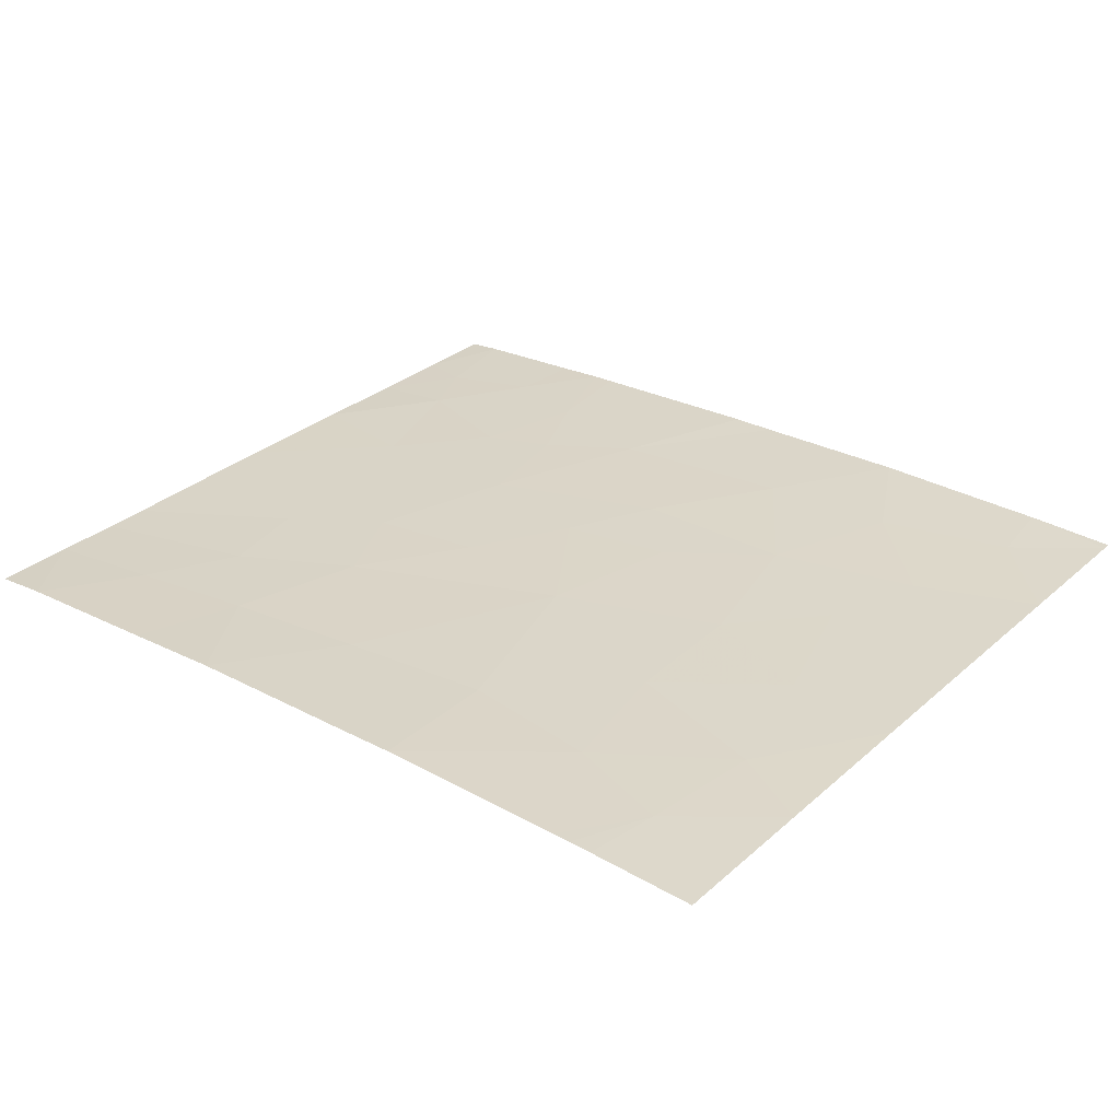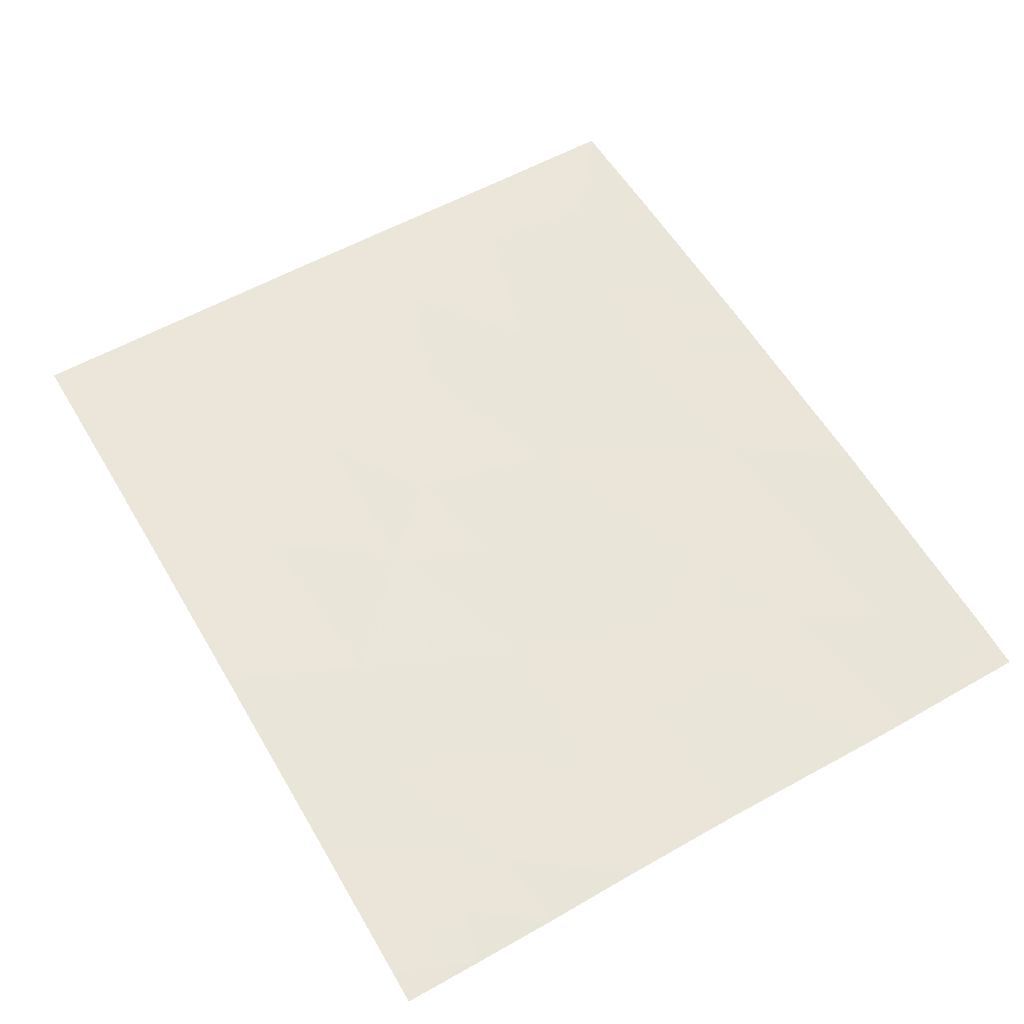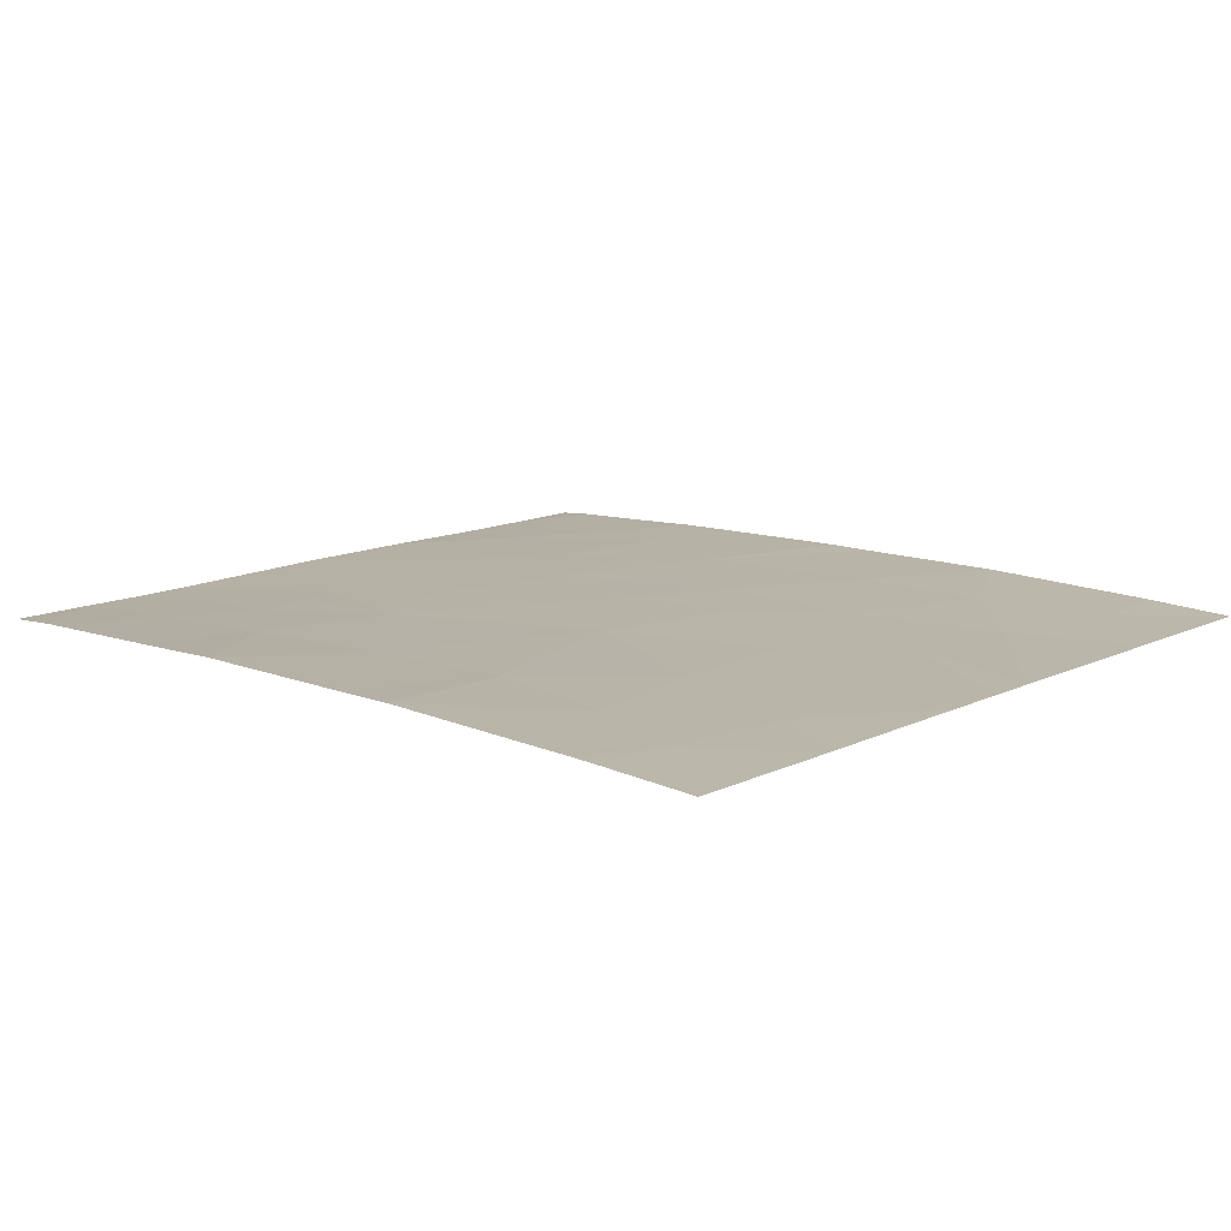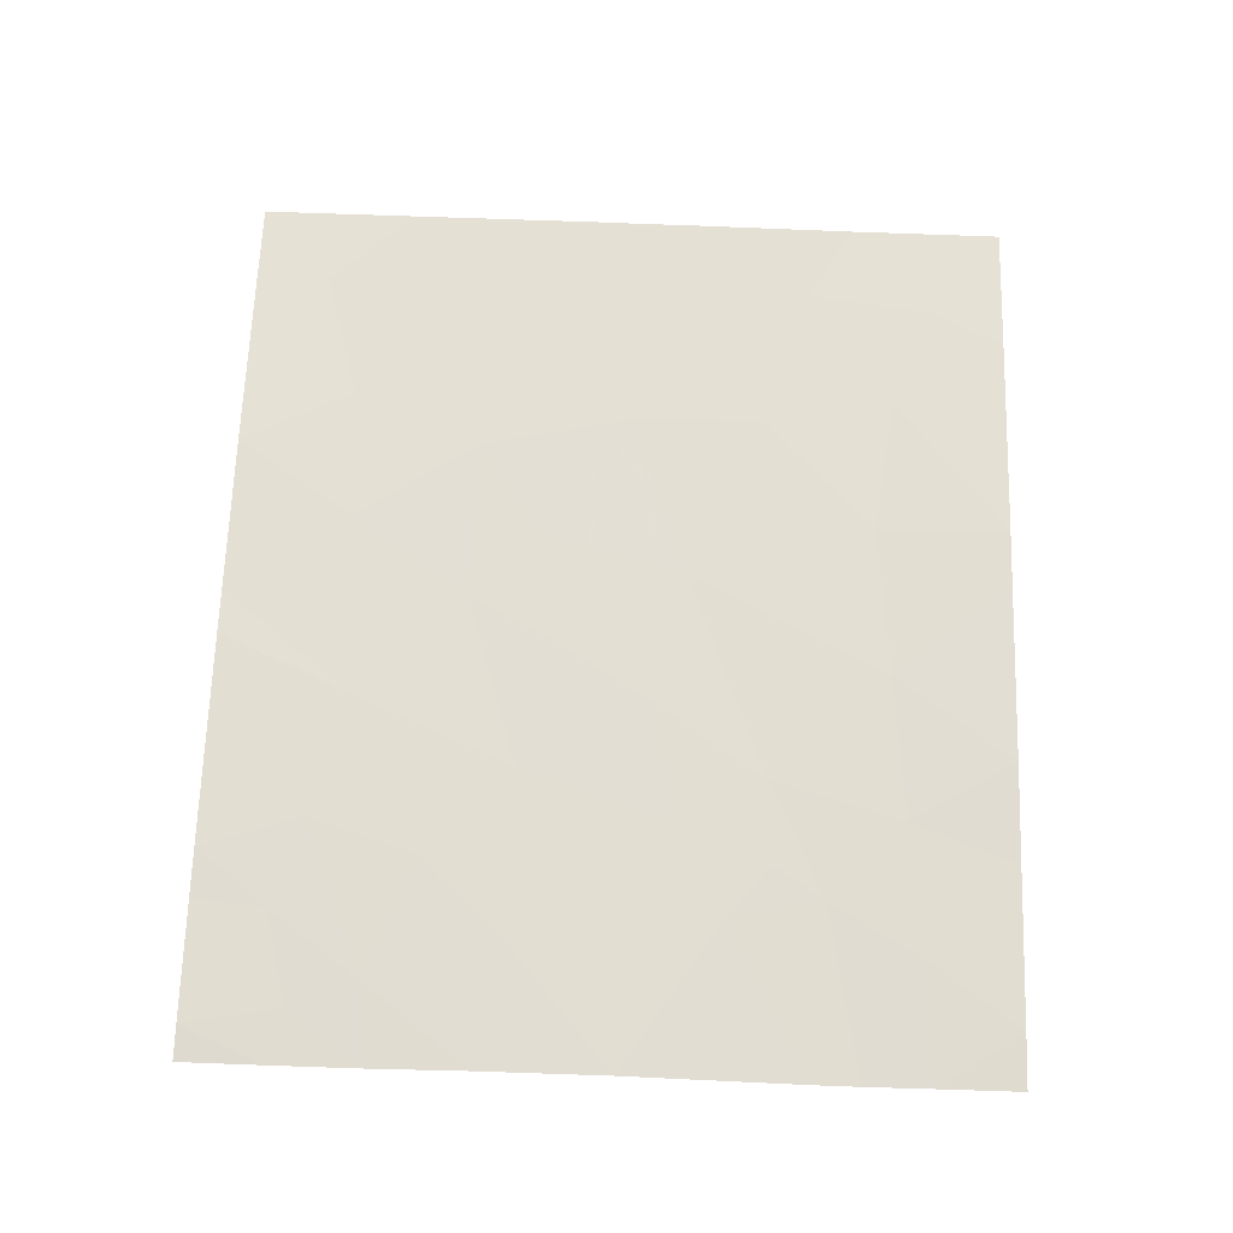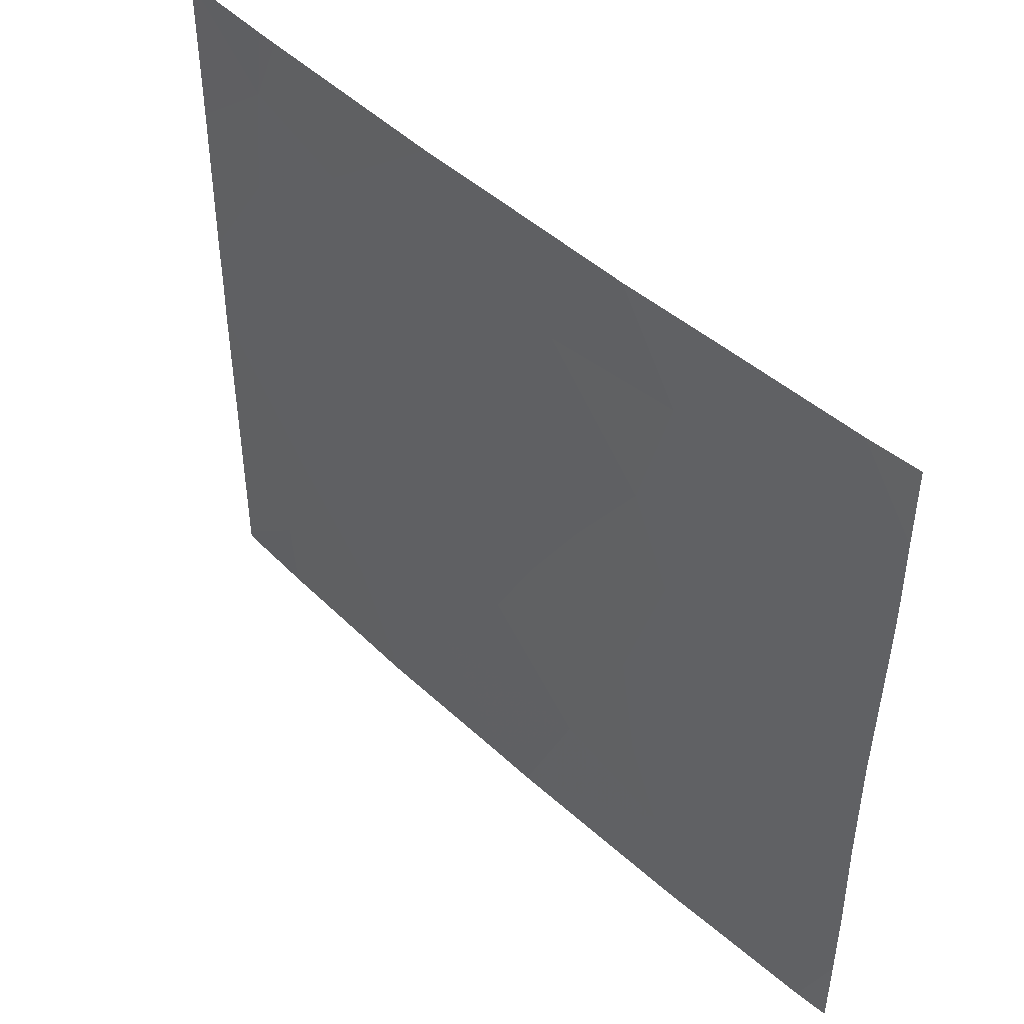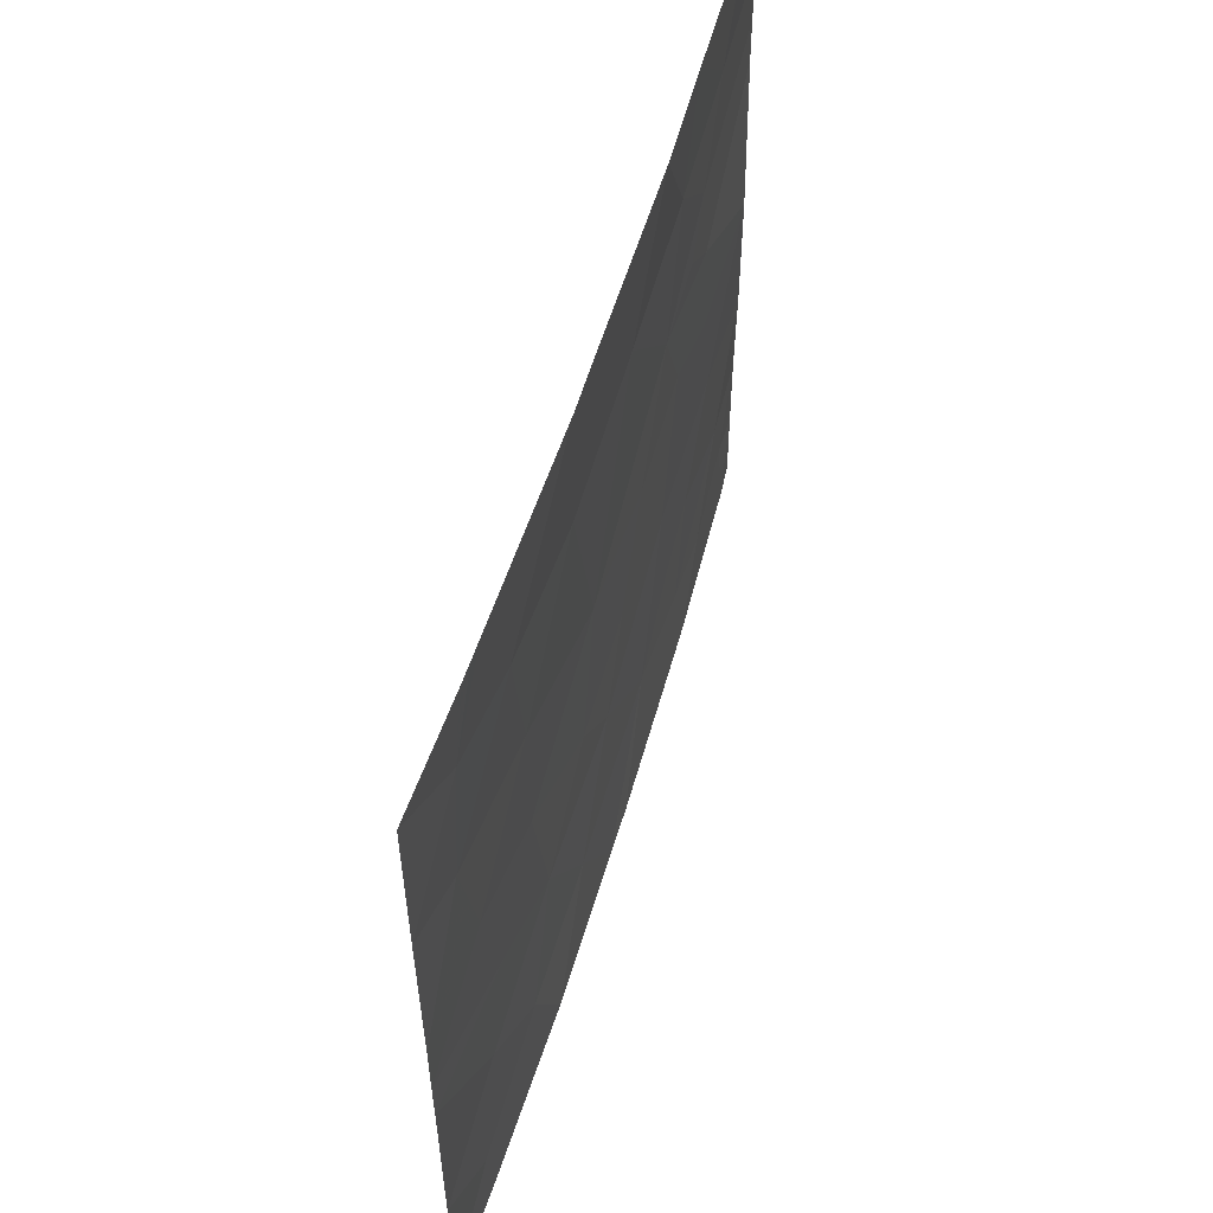
<metadata>
{"format":"obj","ext":"obj","renderer":"f3d","projection":"perspective","resolution":1024,"background":"white","views":[{"elev":30.1,"azim":38.5,"up":"+Y"},{"elev":57.9,"azim":-120.4,"up":"+Y"},{"elev":13.3,"azim":43.4,"up":"+Y"},{"elev":66.1,"azim":-88.0,"up":"+Y"},{"elev":46.5,"azim":-132.6,"up":"+Z"},{"elev":55.9,"azim":107.2,"up":"+Z"}]}
</metadata>
<code>
v 2.445 27.19 20.53
v 1.991 27.18 20.75
v 2.123 27.18 20.56
v 1.92 27.18 20.39
v 2.281 27.19 20.18
v 3.141 27.21 19.39
v 2.459 27.2 19.61
v 2.959 27.21 19.74
v 1.331 27.15 21.14
v 1.33 27.15 20.88
v 1.792 27.17 21.1
v 2.298 27.19 21.05
v 2.727 27.2 20.12
v 3.267 27.21 20.21
v 4.826 27.2 20.85
v 4.829 27.21 20.21
v 4.509 27.21 20.68
v 3.929 27.21 20.5
v 4.378 27.21 20.17
v 3.4 27.21 19.67
v 3.788 27.22 19.4
v 3.918 27.21 19.99
v 4.365 27.22 19.26
v 4.225 27.22 19.65
v 4.831 27.21 19.8
v 4.83 27.21 19.97
v 4.243 27.22 21.46
v 4.449 27.21 21.16
v 4.024 27.21 21.01
v 1.897 27.18 18.74
v 1.537 27.17 18.83
v 1.646 27.17 19.09
v 2.115 27.19 19.26
v 2.243 27.2 18.85
v 1.543 27.17 21.46
v 1.336 27.16 20.01
v 1.336 27.16 19.51
v 1.812 27.18 19.6
v 1.332 27.15 19.11
v 2.95 27.23 18.46
v 2.202 27.2 18.46
v 2.72 27.21 18.99
v 2.868 27.21 20.99
v 3.253 27.22 21.46
v 3.471 27.21 20.94
v 1.905 27.18 20
v 3.456 27.22 18.92
v 3.767 27.24 18.46
v 3.996 27.23 18.89
v 1.332 27.15 18.77
v 1.468 27.17 18.46
v 1.333 27.15 18.46
v 4.514 27.22 18.75
v 4.064 27.23 18.46
v 2.113 27.2 18.46
v 3.129 27.23 18.46
v 4.313 27.22 21.46
v 4.403 27.21 21.46
v 1.33 27.15 20.7
v 1.923 27.19 18.46
v 4.825 27.2 21.18
v 1.332 27.15 21.46
v 4.477 27.23 18.46
v 4.833 27.22 18.49
v 4.833 27.22 18.46
v 4.832 27.21 19.07
v 4.825 27.2 21.46
v 2.384 27.2 19.18
v 2.147 27.19 21.46
v 2.54 27.21 21.46
v 3.483 27.23 21.46
f 3 1 2
f 5 1 4
f 8 7 6
f 11 9 10
f 10 2 11
f 2 12 11
f 8 13 7
f 8 14 13
f 17 16 15
f 19 16 17
f 17 18 19
f 21 20 6
f 22 20 21
f 22 14 20
f 25 24 23
f 25 26 24
f 29 28 27
f 32 31 30
f 34 32 30
f 34 33 32
f 11 35 9
f 38 36 37
f 32 39 31
f 34 41 40
f 40 42 34
f 45 44 43
f 29 45 18
f 19 26 16
f 5 4 46
f 46 7 5
f 42 6 7
f 22 21 24
f 49 47 48
f 49 21 47
f 51 31 50
f 50 52 51
f 49 54 53
f 53 23 49
f 5 13 1
f 5 7 13
f 32 37 39
f 34 30 55
f 47 56 48
f 28 57 27
f 57 28 58
f 4 59 36
f 4 36 46
f 21 23 24
f 17 15 28
f 39 50 31
f 4 3 2
f 30 31 51
f 51 60 30
f 61 28 15
f 62 9 35
f 7 38 33
f 34 55 41
f 54 63 53
f 63 65 64
f 64 53 63
f 53 64 66
f 67 58 28
f 28 61 67
f 68 7 33
f 60 55 30
f 38 37 32
f 32 33 38
f 2 10 59
f 59 4 2
f 2 1 12
f 4 1 3
f 11 69 35
f 11 12 69
f 23 66 25
f 43 44 70
f 70 12 43
f 42 56 47
f 47 6 42
f 38 46 36
f 38 7 46
f 8 6 20
f 20 14 8
f 19 24 26
f 19 22 24
f 14 43 1
f 14 45 43
f 68 33 34
f 29 27 71
f 71 45 29
f 45 71 44
f 21 6 47
f 23 53 66
f 29 17 28
f 29 18 17
f 43 12 1
f 42 40 56
f 14 22 18
f 14 1 13
f 19 18 22
f 49 23 21
f 45 14 18
f 68 34 42
f 68 42 7
f 12 70 69
f 49 48 54

</code>
